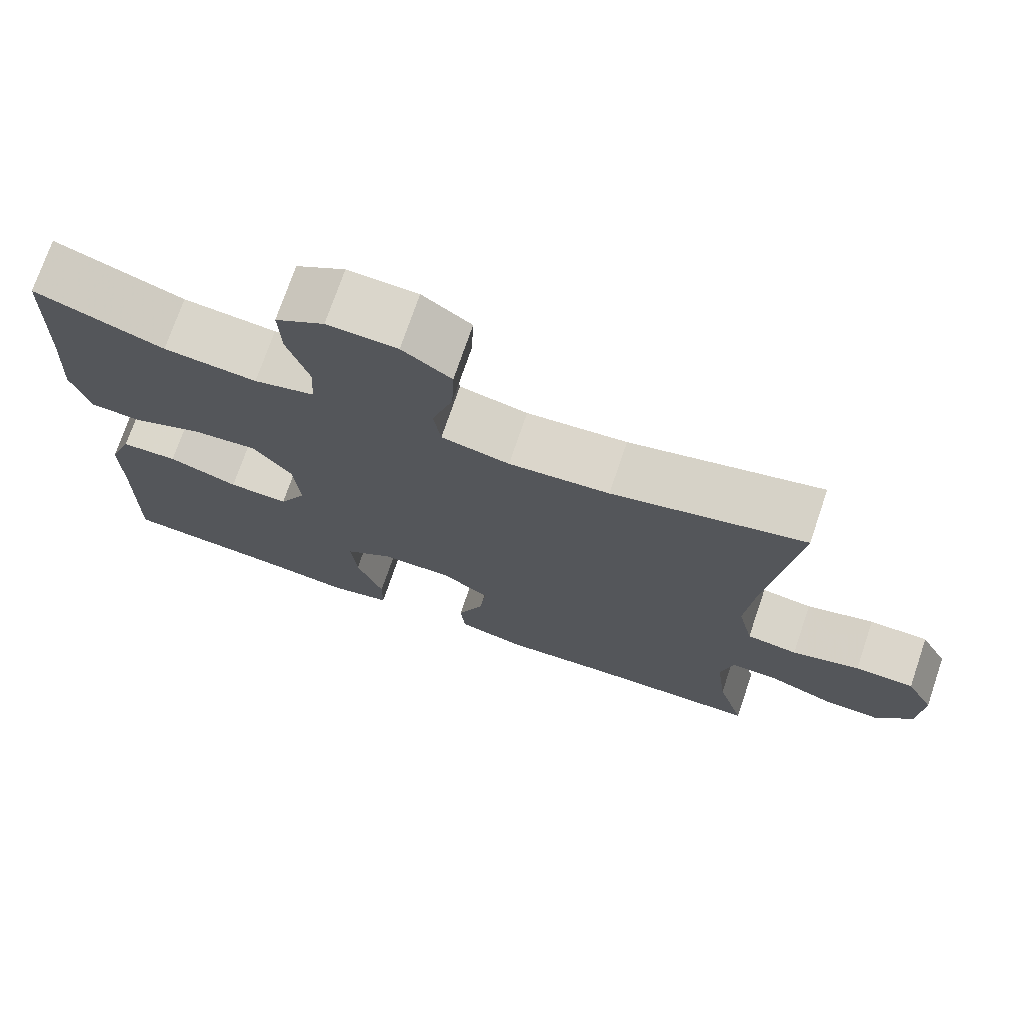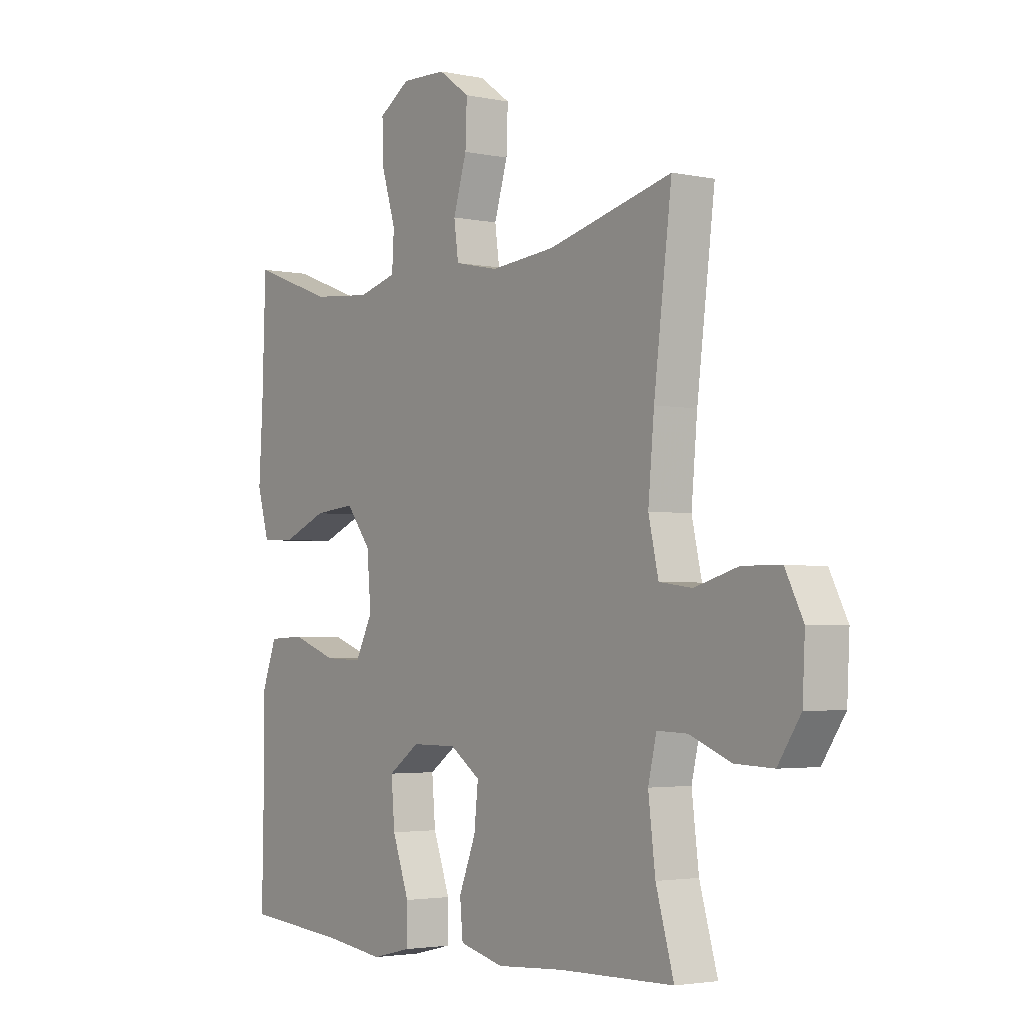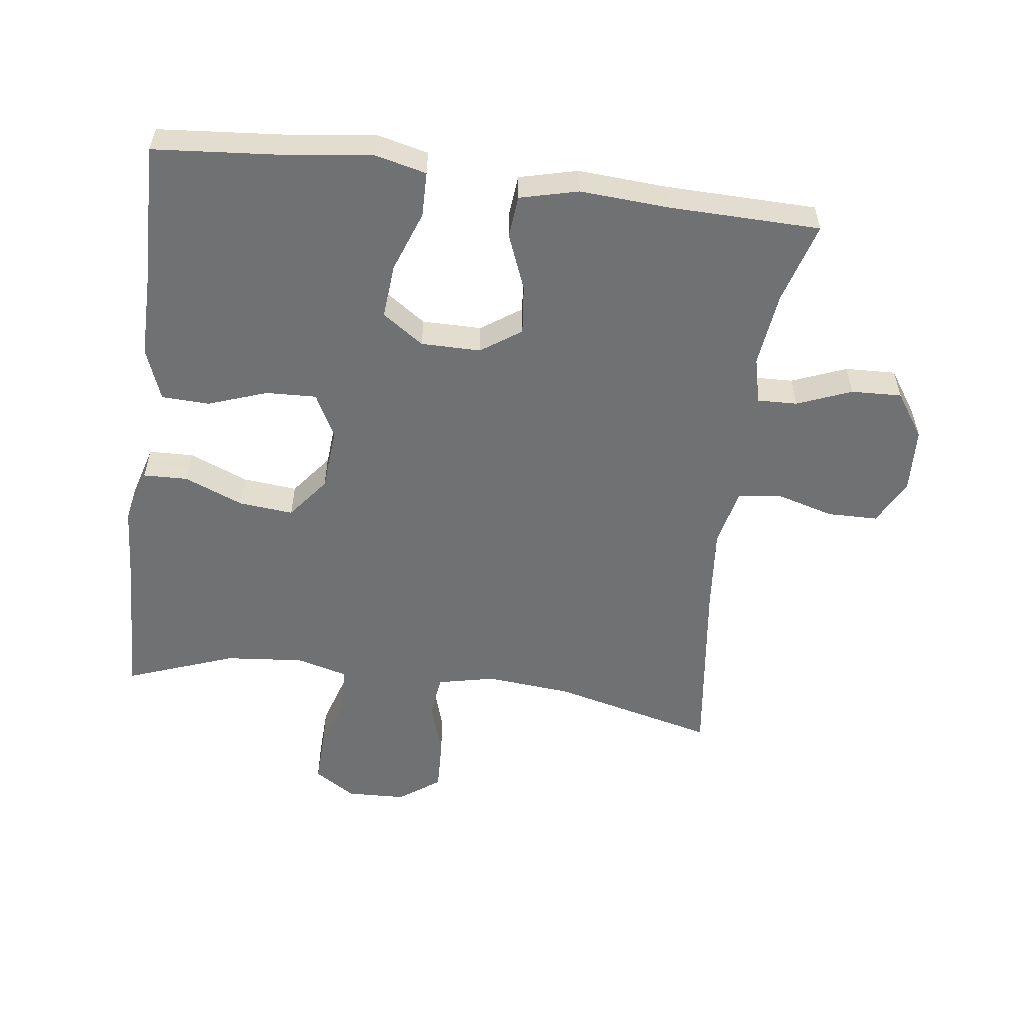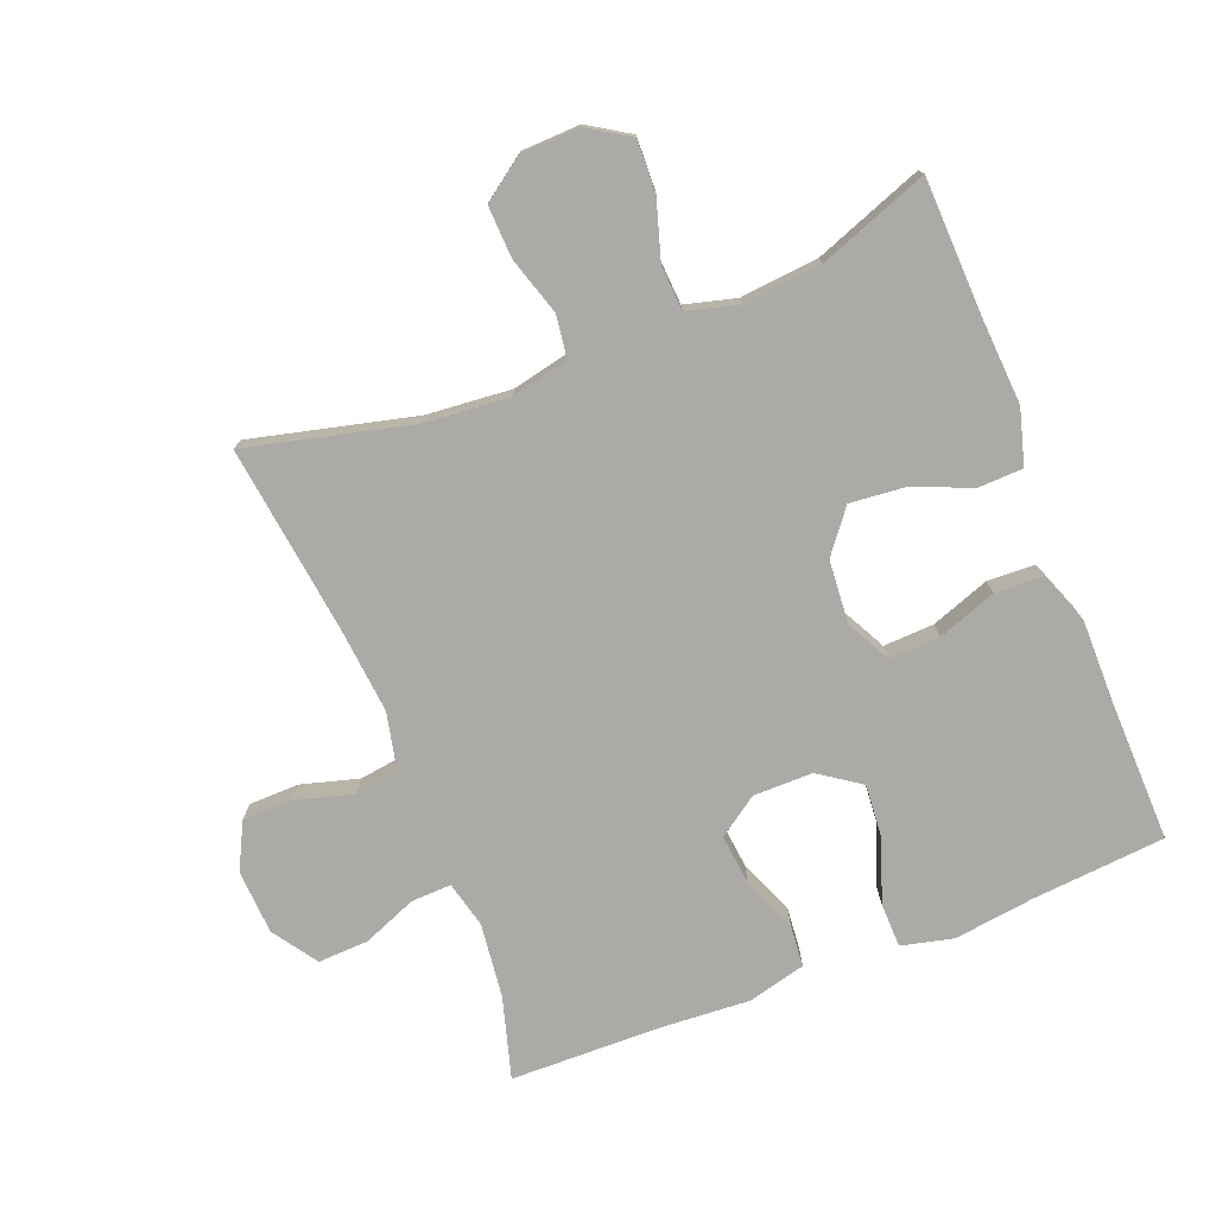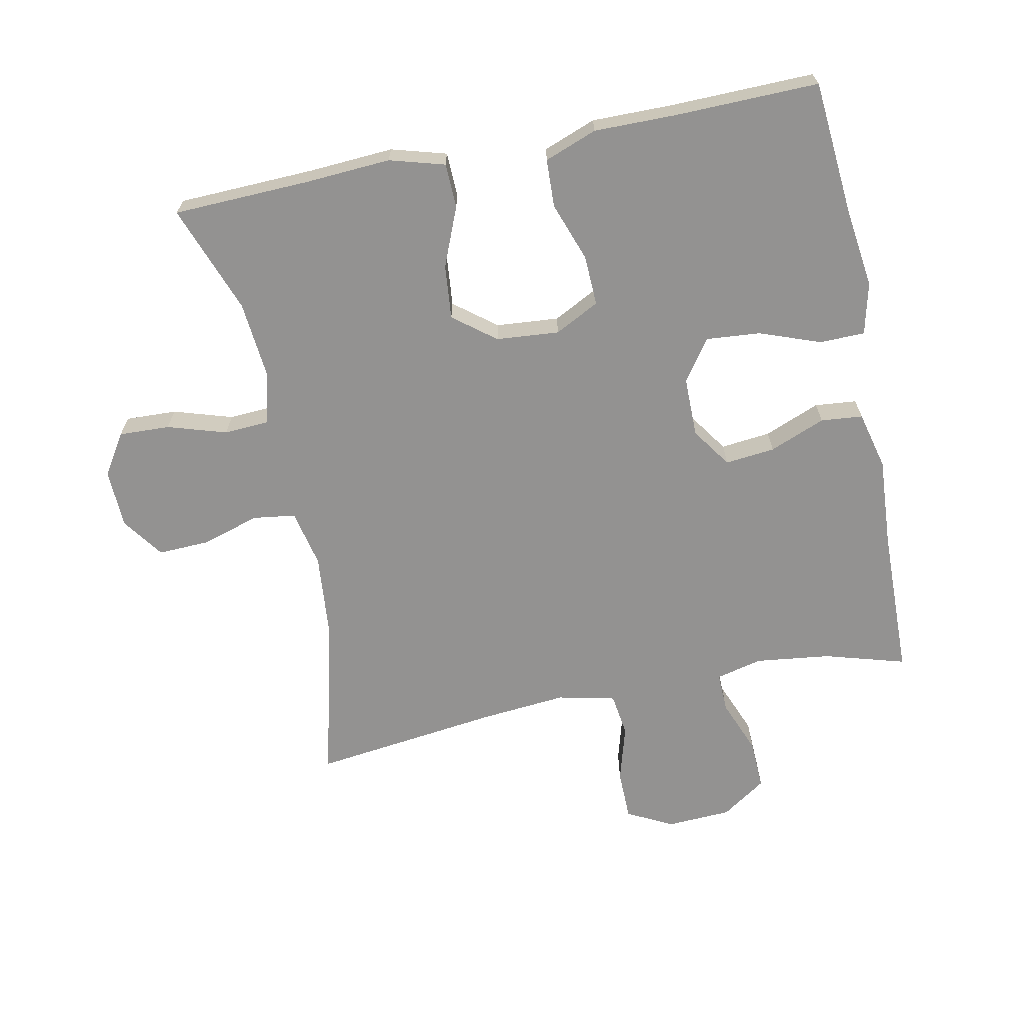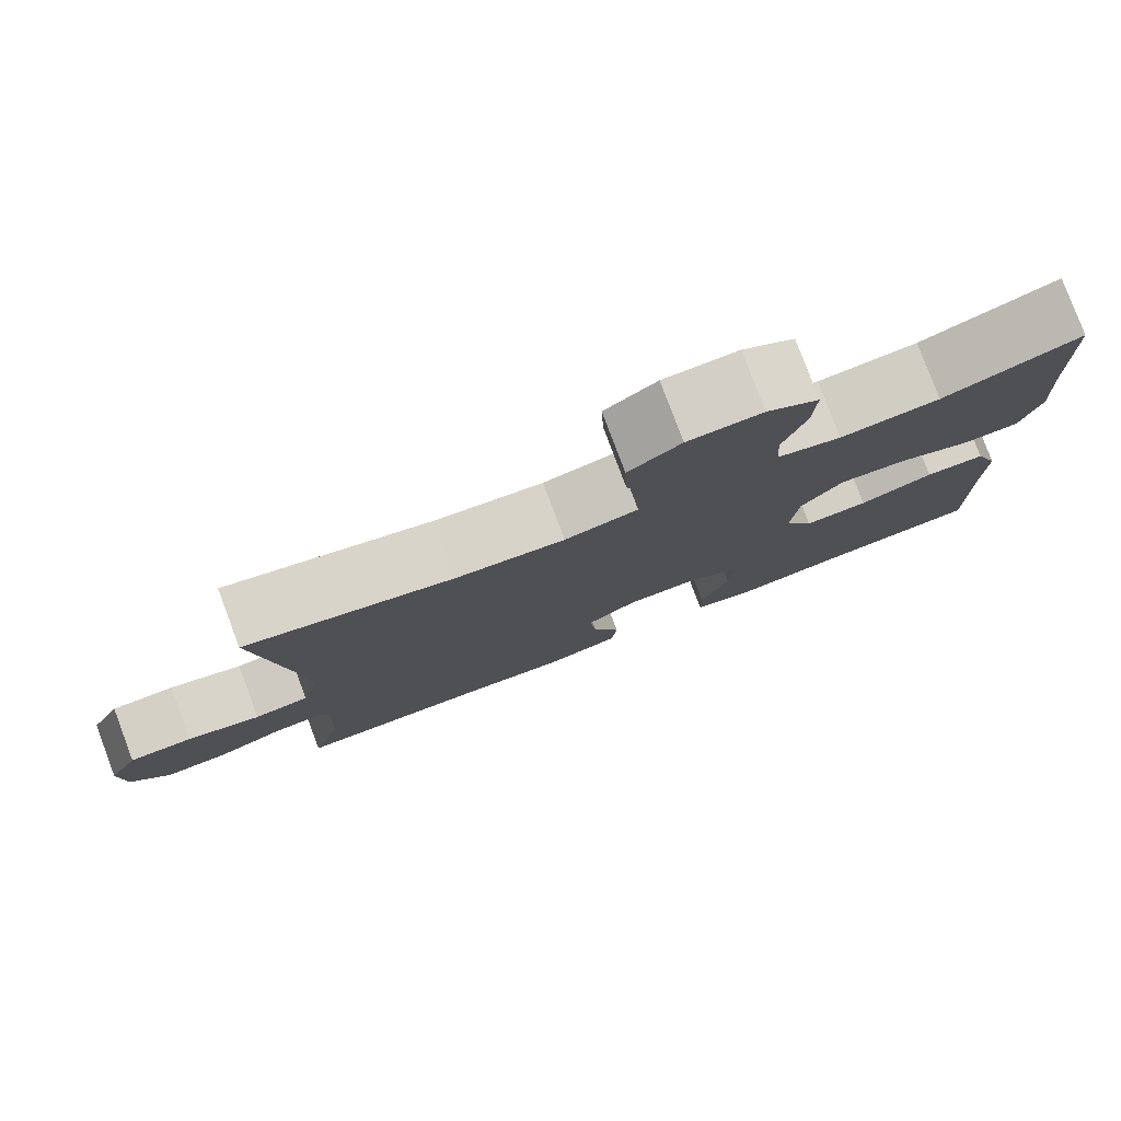
<metadata>
{"format":"obj","ext":"obj","renderer":"f3d","projection":"perspective","resolution":1024,"background":"white","views":[{"elev":73.5,"azim":-161.2,"up":"+Z"},{"elev":-3.0,"azim":-125.7,"up":"+Z"},{"elev":-55.2,"azim":172.6,"up":"+Y"},{"elev":-75.8,"azim":21.7,"up":"+Y"},{"elev":-66.5,"azim":101.5,"up":"+Y"},{"elev":79.8,"azim":-20.6,"up":"+Z"}]}
</metadata>
<code>
v -0.5 0.07 0.5
v -0.25 0.07 0.438
v -0.12 0.07 0.426
v -0.032 0.07 0.445
v -0.023 0.07 0.51
v -0.05 0.07 0.598
v -0.053 0.07 0.677
v 0.01 0.07 0.722
v 0.1 0.07 0.725
v 0.163 0.07 0.685
v 0.16 0.07 0.607
v 0.132 0.07 0.517
v 0.136 0.07 0.449
v 0.214 0.07 0.428
v 0.334 0.07 0.439
v 0.5 0.07 0.5
v 0.507 0.07 0.292
v 0.515 0.07 0.161
v 0.491 0.07 0.077
v 0.423 0.07 0.075
v 0.333 0.07 0.112
v 0.25 0.07 0.12
v 0.2 0.07 0.056
v 0.192 0.07 -0.04
v 0.227 0.07 -0.108
v 0.304 0.07 -0.105
v 0.394 0.07 -0.073
v 0.467 0.07 -0.076
v 0.497 0.07 -0.156
v 0.496 0.07 -0.28
v 0.5 0.07 -0.5
v 0.296 0.07 -0.517
v 0.173 0.07 -0.533
v 0.094 0.07 -0.514
v 0.093 0.07 -0.445
v 0.127 0.07 -0.352
v 0.134 0.07 -0.269
v 0.071 0.07 -0.225
v -0.02 0.07 -0.225
v -0.081 0.07 -0.267
v -0.073 0.07 -0.343
v -0.039 0.07 -0.428
v -0.045 0.07 -0.492
v -0.134 0.07 -0.514
v -0.27 0.07 -0.505
v -0.5 0.07 -0.5
v -0.464 0.07 -0.376
v -0.45 0.07 -0.262
v -0.467 0.07 -0.191
v -0.528 0.07 -0.193
v -0.611 0.07 -0.226
v -0.688 0.07 -0.229
v -0.734 0.07 -0.161
v -0.739 0.07 -0.062
v -0.703 0.07 0.008
v -0.626 0.07 0.009
v -0.538 0.07 -0.016
v -0.472 0.07 -0.007
v -0.452 0.07 0.081
v -0.464 0.07 0.213
v -0.5 0 0.5
v -0.25 0 0.438
v -0.12 0 0.426
v -0.032 0 0.445
v -0.023 0 0.51
v -0.05 0 0.598
v -0.053 0 0.677
v 0.01 0 0.722
v 0.1 0 0.725
v 0.163 0 0.685
v 0.16 0 0.607
v 0.132 0 0.517
v 0.136 0 0.449
v 0.214 0 0.428
v 0.334 0 0.439
v 0.5 0 0.5
v 0.507 0 0.292
v 0.515 0 0.161
v 0.491 0 0.077
v 0.423 0 0.075
v 0.333 0 0.112
v 0.25 0 0.12
v 0.2 0 0.056
v 0.192 0 -0.04
v 0.227 0 -0.108
v 0.304 0 -0.105
v 0.394 0 -0.073
v 0.467 0 -0.076
v 0.497 0 -0.156
v 0.496 0 -0.28
v 0.5 0 -0.5
v 0.296 0 -0.517
v 0.173 0 -0.533
v 0.094 0 -0.514
v 0.093 0 -0.445
v 0.127 0 -0.352
v 0.134 0 -0.269
v 0.071 0 -0.225
v -0.02 0 -0.225
v -0.081 0 -0.267
v -0.073 0 -0.343
v -0.039 0 -0.428
v -0.045 0 -0.492
v -0.134 0 -0.514
v -0.27 0 -0.505
v -0.5 0 -0.5
v -0.464 0 -0.376
v -0.45 0 -0.262
v -0.467 0 -0.191
v -0.528 0 -0.193
v -0.611 0 -0.226
v -0.688 0 -0.229
v -0.734 0 -0.161
v -0.739 0 -0.062
v -0.703 0 0.008
v -0.626 0 0.009
v -0.538 0 -0.016
v -0.472 0 -0.007
v -0.452 0 0.081
v -0.464 0 0.213
f 55 56 57
f 54 55 57
f 53 54 57
f 52 53 57
f 51 52 57
f 50 51 57
f 49 50 57 58
f 48 49 58 59
f 45 46 47
f 45 47 48
f 44 45 48
f 43 44 48
f 42 43 48
f 41 42 48
f 40 41 48 59
f 34 35 36
f 33 34 36
f 32 33 36
f 32 36 37
f 31 32 37
f 30 31 37
f 30 37 38
f 29 30 38
f 28 29 38
f 27 28 38
f 26 27 38
f 19 20 21
f 18 19 21
f 17 18 21
f 17 21 22
f 16 17 22
f 15 16 22
f 14 15 22 23
f 10 11 12
f 9 10 12
f 8 9 12
f 7 8 12
f 6 7 12
f 5 6 12
f 4 5 12 13
f 14 23 24
f 13 14 24
f 4 13 24
f 3 4 24
f 39 40 59 60
f 39 60 1 2
f 25 26 38 39
f 24 25 39
f 3 24 39
f 2 3 39
f 117 116 115
f 117 115 114
f 117 114 113
f 117 113 112
f 117 112 111
f 117 111 110
f 118 117 110 109
f 119 118 109 108
f 107 106 105
f 108 107 105
f 108 105 104
f 108 104 103
f 108 103 102
f 108 102 101
f 119 108 101 100
f 96 95 94
f 96 94 93
f 96 93 92
f 97 96 92
f 97 92 91
f 97 91 90
f 98 97 90
f 98 90 89
f 98 89 88
f 98 88 87
f 98 87 86
f 81 80 79
f 81 79 78
f 81 78 77
f 82 81 77
f 82 77 76
f 82 76 75
f 83 82 75 74
f 72 71 70
f 72 70 69
f 72 69 68
f 72 68 67
f 72 67 66
f 72 66 65
f 73 72 65 64
f 84 83 74
f 84 74 73
f 84 73 64
f 84 64 63
f 120 119 100 99
f 62 61 120 99
f 99 98 86 85
f 99 85 84
f 99 84 63
f 99 63 62
f 1 61 62 2
f 2 62 63 3
f 3 63 64 4
f 4 64 65 5
f 5 65 66 6
f 6 66 67 7
f 7 67 68 8
f 8 68 69 9
f 9 69 70 10
f 10 70 71 11
f 11 71 72 12
f 12 72 73 13
f 13 73 74 14
f 14 74 75 15
f 15 75 76 16
f 16 76 77 17
f 17 77 78 18
f 18 78 79 19
f 19 79 80 20
f 20 80 81 21
f 21 81 82 22
f 22 82 83 23
f 23 83 84 24
f 24 84 85 25
f 25 85 86 26
f 26 86 87 27
f 27 87 88 28
f 28 88 89 29
f 29 89 90 30
f 30 90 91 31
f 31 91 92 32
f 32 92 93 33
f 33 93 94 34
f 34 94 95 35
f 35 95 96 36
f 36 96 97 37
f 37 97 98 38
f 38 98 99 39
f 39 99 100 40
f 40 100 101 41
f 41 101 102 42
f 42 102 103 43
f 43 103 104 44
f 44 104 105 45
f 45 105 106 46
f 46 106 107 47
f 47 107 108 48
f 48 108 109 49
f 49 109 110 50
f 50 110 111 51
f 51 111 112 52
f 52 112 113 53
f 53 113 114 54
f 54 114 115 55
f 55 115 116 56
f 56 116 117 57
f 57 117 118 58
f 58 118 119 59
f 59 119 120 60
f 60 120 61 1

</code>
